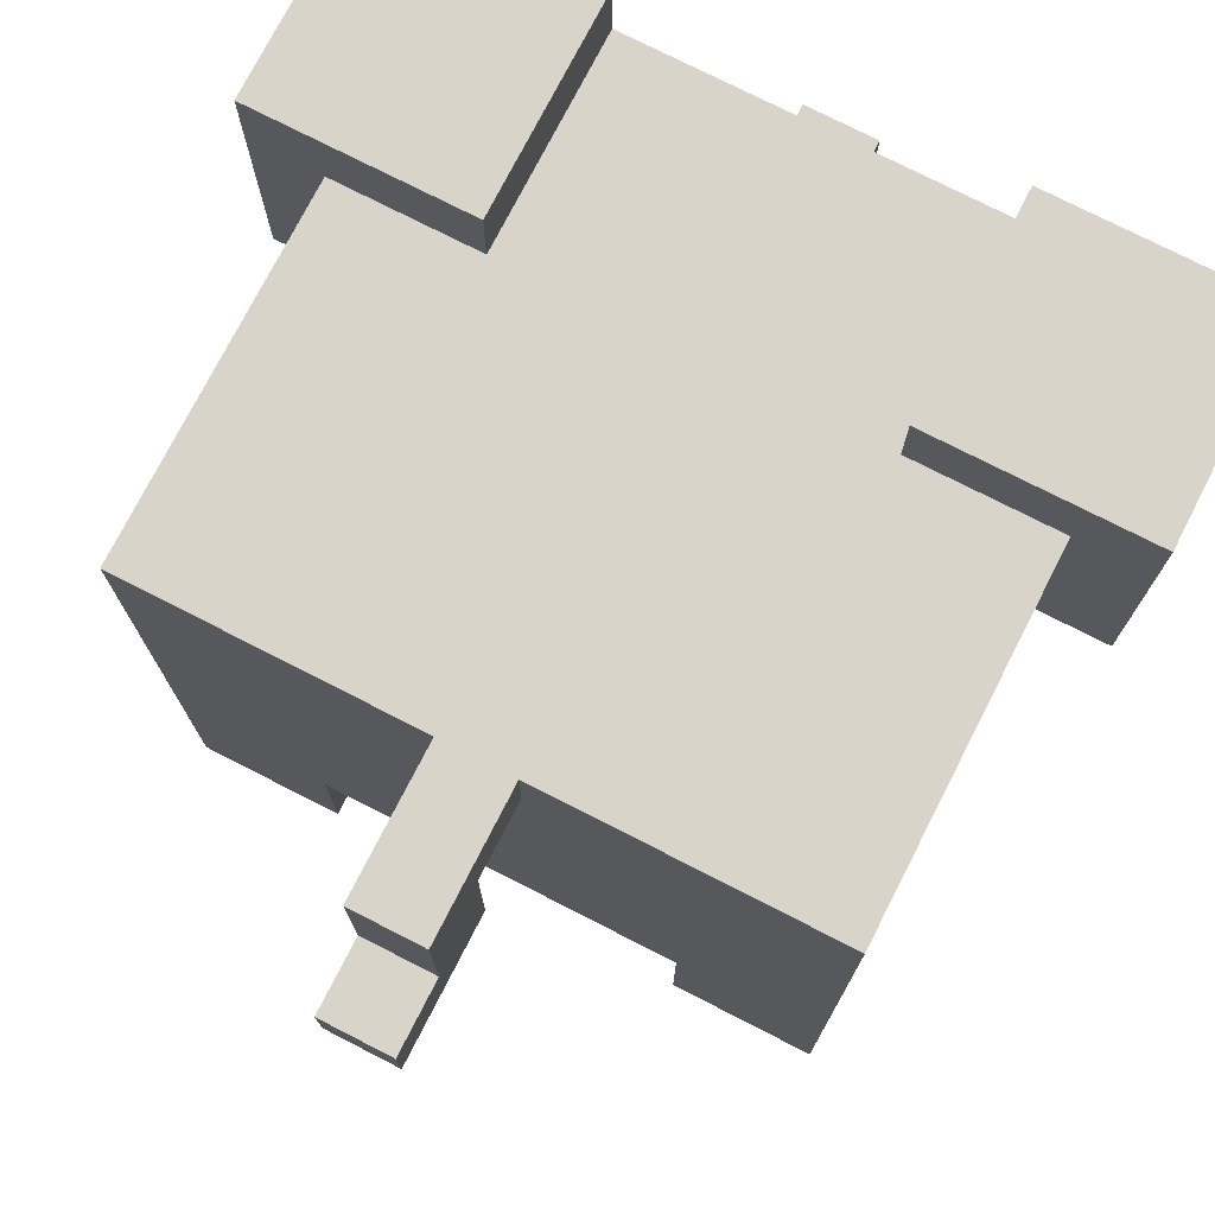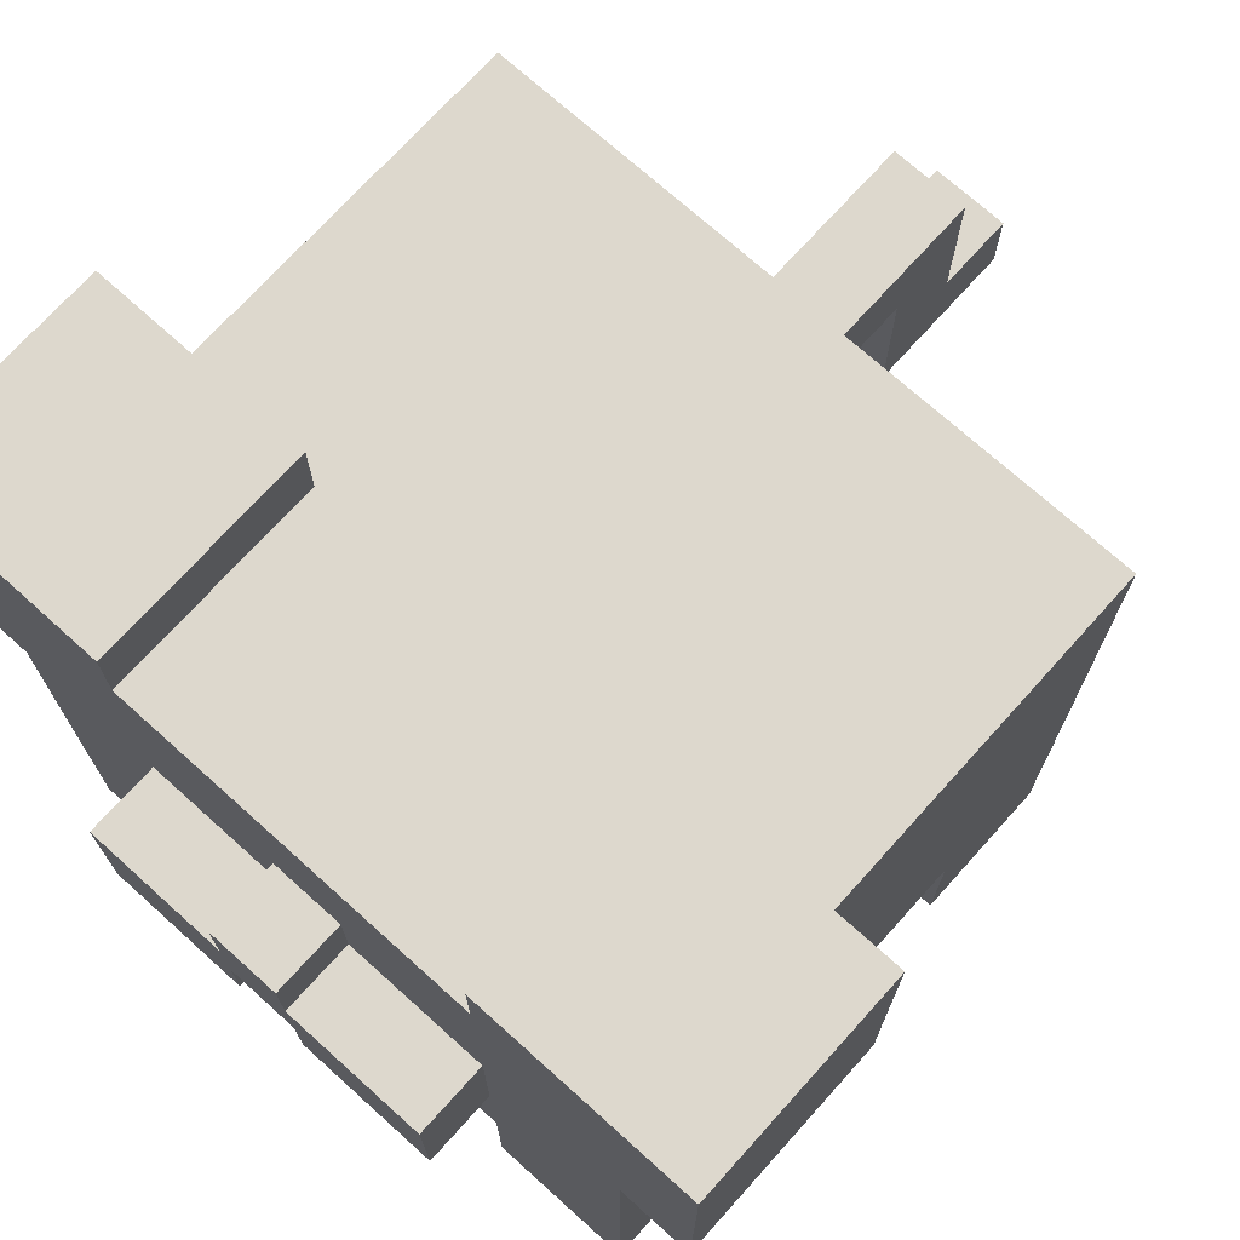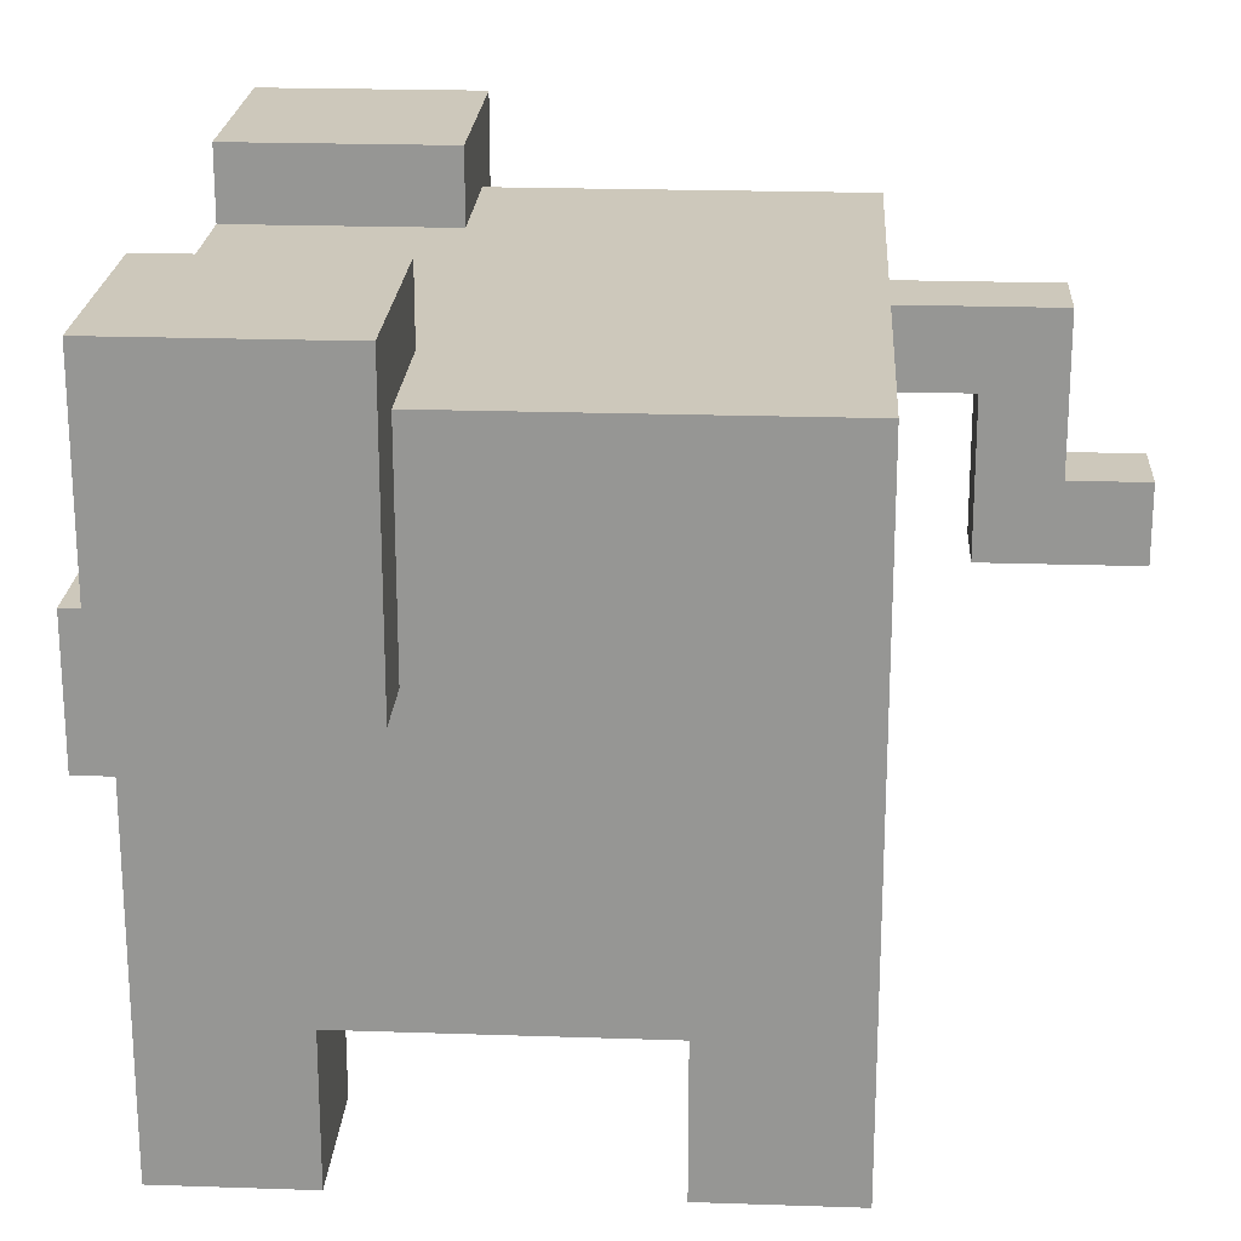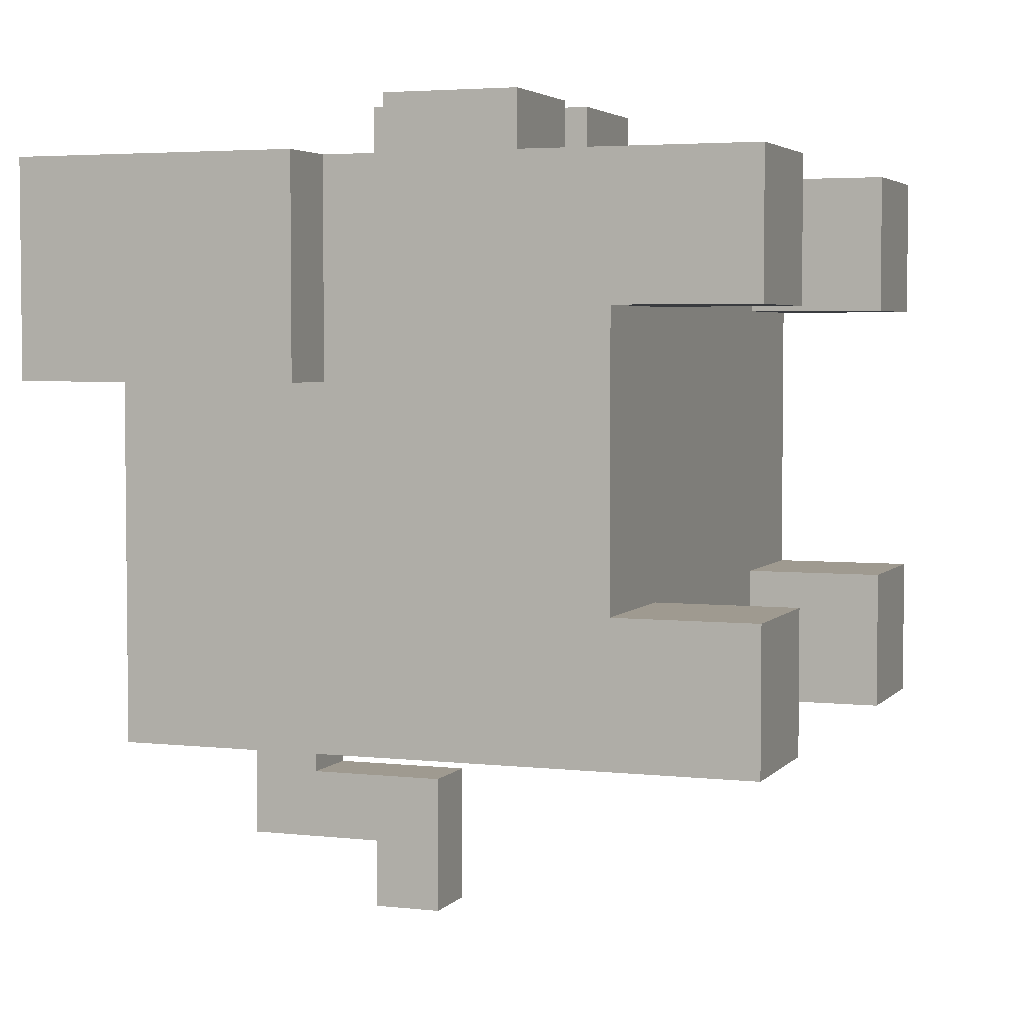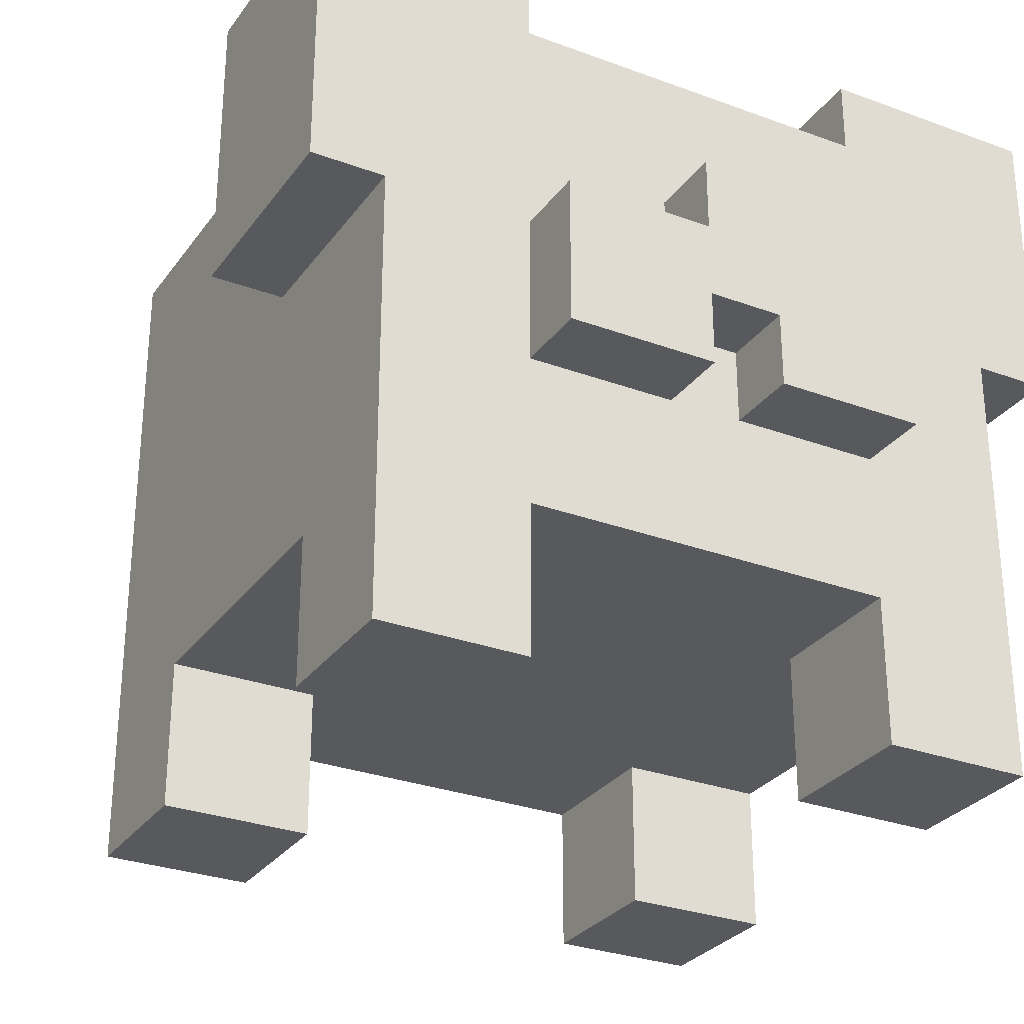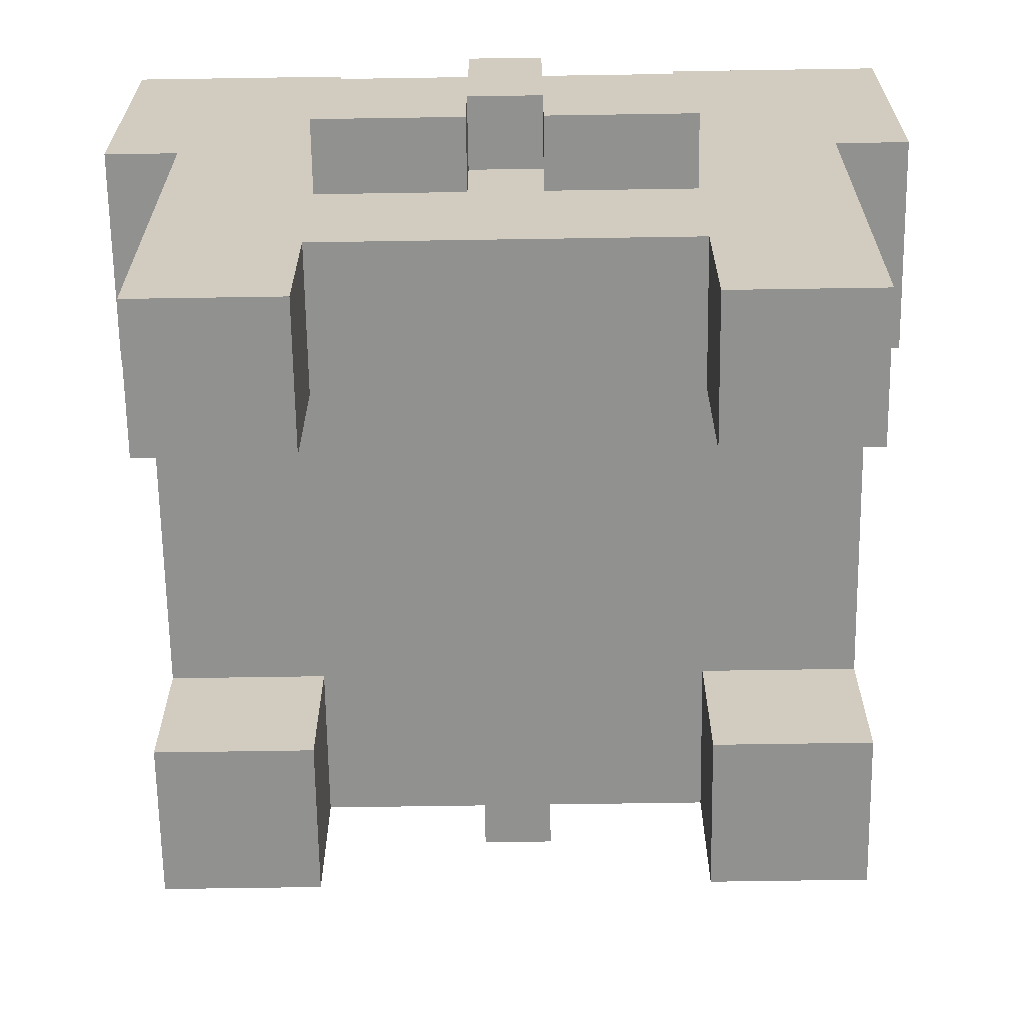
<metadata>
{"format":"obj","ext":"obj","renderer":"f3d","projection":"perspective","resolution":1024,"background":"white","views":[{"elev":75.3,"azim":-152.9,"up":"+Y"},{"elev":72.2,"azim":42.0,"up":"+Y"},{"elev":21.8,"azim":93.4,"up":"+Y"},{"elev":3.9,"azim":-69.7,"up":"+Z"},{"elev":-29.2,"azim":-28.8,"up":"+Y"},{"elev":-66.0,"azim":0.9,"up":"+Y"}]}
</metadata>
<code>
o
v -0.6 1.1 0.2
v -0.6 1.1 0.5
v -0.6 1.5 0.2
v -0.6 1.5 0.5
v -0.5 0.5 -0.3
v -0.5 0.5 -0.1
v -0.5 0.5 0.3
v -0.5 0.5 0.5
v -0.5 0.7 -0.1
v -0.5 0.7 0.3
v -0.5 0.9 -0.3
v -0.5 0.9 -5.96e-08
v -0.5 0.9 0.2
v -0.5 0.9 0.5
v -0.5 1.1 0.2
v -0.5 1.1 0.5
v -0.5 1.4 -0.3
v -0.5 1.4 -5.96e-08
v -0.5 1.4 0.2
v -0.3 0.9 0.5
v -0.3 0.9 0.6
v -0.3 1.1 0.5
v -0.3 1.1 0.6
v -0.1 1.1 -0.6
v -0.1 1.1 -0.4
v -0.1 1.1 0.5
v -0.1 1.1 0.6
v -0.1 1.2 -0.6
v -0.1 1.2 -0.5
v -0.1 1.2 -0.4
v -0.1 1.2 0.5
v -0.1 1.2 0.6
v -0.1 1.3 -0.4
v -0.1 1.3 -0.3
v -0.1 1.4 -0.5
v -0.1 1.4 -0.3
v 0 0.9 0.5
v 0 0.9 0.6
v 0 1 0.5
v 0 1 0.6
v 0.2 0.5 -0.3
v 0.2 0.5 -0.1
v 0.2 0.5 0.3
v 0.2 0.5 0.5
v 0.2 0.7 -0.3
v 0.2 0.7 -0.1
v 0.2 0.7 0.3
v 0.2 0.7 0.5
v 0.2 1.4 0.2
v 0.2 1.4 0.5
v 0.2 1.5 0.2
v 0.2 1.5 0.5
v -0.3 0.5 -0.3
v -0.3 0.5 -0.1
v -0.3 0.5 0.3
v -0.3 0.5 0.5
v -0.3 0.7 -0.3
v -0.3 0.7 -0.1
v -0.3 0.7 0.3
v -0.3 0.7 0.5
v -0.3 1.4 0.2
v -0.3 1.4 0.5
v -0.3 1.5 0.2
v -0.3 1.5 0.5
v -0.1 0.9 0.5
v -0.1 0.9 0.6
v -0.1 1 0.5
v -0.1 1 0.6
v 0 1.1 -0.6
v 0 1.1 -0.4
v 0 1.1 0.5
v 0 1.1 0.6
v 0 1.2 -0.6
v 0 1.2 -0.5
v 0 1.2 -0.4
v 0 1.2 0.5
v 0 1.2 0.6
v 0 1.3 -0.4
v 0 1.3 -0.3
v 0 1.4 -0.5
v 0 1.4 -0.3
v 0.2 0.9 0.5
v 0.2 0.9 0.6
v 0.2 1.1 0.5
v 0.2 1.1 0.6
v 0.4 0.5 -0.3
v 0.4 0.5 -0.1
v 0.4 0.5 0.3
v 0.4 0.5 0.5
v 0.4 0.7 -0.1
v 0.4 0.7 0.3
v 0.4 0.9 -0.3
v 0.4 0.9 -5.96e-08
v 0.4 0.9 0.2
v 0.4 0.9 0.5
v 0.4 1.1 0.2
v 0.4 1.1 0.5
v 0.4 1.4 -0.3
v 0.4 1.4 -5.96e-08
v 0.4 1.4 0.2
v 0.5 1.1 0.2
v 0.5 1.1 0.5
v 0.5 1.5 0.2
v 0.5 1.5 0.5
v -0.1 1.1 -0.6
v -0.1 1.2 -0.6
v 0 1.1 -0.6
v 0 1.2 -0.6
v -0.1 1.2 -0.5
v -0.1 1.4 -0.5
v 0 1.2 -0.5
v 0 1.4 -0.5
v -0.5 0.5 -0.3
v -0.5 0.9 -0.3
v -0.5 1.4 -0.3
v -0.3 0.5 -0.3
v -0.3 0.7 -0.3
v -0.1 1.3 -0.3
v -0.1 1.4 -0.3
v 0 1.3 -0.3
v 0 1.4 -0.3
v 0.2 0.5 -0.3
v 0.2 0.7 -0.3
v 0.4 0.5 -0.3
v 0.4 0.9 -0.3
v 0.4 1.4 -0.3
v -0.6 1.1 0.2
v -0.6 1.5 0.2
v -0.5 1.1 0.2
v -0.5 1.4 0.2
v -0.3 1.4 0.2
v -0.3 1.5 0.2
v 0.2 1.4 0.2
v 0.2 1.5 0.2
v 0.4 1.1 0.2
v 0.4 1.4 0.2
v 0.5 1.1 0.2
v 0.5 1.5 0.2
v -0.5 0.5 0.3
v -0.5 0.7 0.3
v -0.3 0.5 0.3
v -0.3 0.7 0.3
v 0.2 0.5 0.3
v 0.2 0.7 0.3
v 0.4 0.5 0.3
v 0.4 0.7 0.3
v -0.1 1.1 -0.4
v -0.1 1.2 -0.4
v -0.1 1.3 -0.4
v 0 1.1 -0.4
v 0 1.2 -0.4
v 0 1.3 -0.4
v -0.5 0.5 -0.1
v -0.5 0.7 -0.1
v -0.3 0.5 -0.1
v -0.3 0.7 -0.1
v 0.2 0.5 -0.1
v 0.2 0.7 -0.1
v 0.4 0.5 -0.1
v 0.4 0.7 -0.1
v -0.6 1.1 0.5
v -0.6 1.5 0.5
v -0.5 0.5 0.5
v -0.5 0.9 0.5
v -0.5 1.1 0.5
v -0.5 1.4 0.5
v -0.3 0.5 0.5
v -0.3 0.7 0.5
v -0.3 0.9 0.5
v -0.3 1.1 0.5
v -0.3 1.3 0.5
v -0.3 1.4 0.5
v -0.3 1.5 0.5
v -0.2 1.1 0.5
v -0.2 1.3 0.5
v -0.2 1.4 0.5
v -0.1 0.9 0.5
v -0.1 1 0.5
v -0.1 1.1 0.5
v -0.1 1.2 0.5
v 0 0.9 0.5
v 0 1 0.5
v 0 1.1 0.5
v 0 1.2 0.5
v 0.1 1.1 0.5
v 0.1 1.3 0.5
v 0.1 1.4 0.5
v 0.2 0.5 0.5
v 0.2 0.7 0.5
v 0.2 0.9 0.5
v 0.2 1.1 0.5
v 0.2 1.3 0.5
v 0.2 1.4 0.5
v 0.2 1.5 0.5
v 0.4 0.5 0.5
v 0.4 0.9 0.5
v 0.4 1.1 0.5
v 0.4 1.4 0.5
v 0.5 1.1 0.5
v 0.5 1.5 0.5
v -0.3 0.9 0.6
v -0.3 1.1 0.6
v -0.1 0.9 0.6
v -0.1 1 0.6
v -0.1 1.1 0.6
v -0.1 1.2 0.6
v 0 0.9 0.6
v 0 1 0.6
v 0 1.1 0.6
v 0 1.2 0.6
v 0.2 0.9 0.6
v 0.2 1.1 0.6
v -0.5 0.5 -0.3
v -0.3 0.5 -0.3
v 0.2 0.5 -0.3
v 0.4 0.5 -0.3
v -0.5 0.5 -0.1
v -0.3 0.5 -0.1
v 0.2 0.5 -0.1
v 0.4 0.5 -0.1
v -0.5 0.5 0.3
v -0.3 0.5 0.3
v 0.2 0.5 0.3
v 0.4 0.5 0.3
v -0.5 0.5 0.5
v -0.3 0.5 0.5
v 0.2 0.5 0.5
v 0.4 0.5 0.5
v -0.3 0.7 -0.3
v 0.2 0.7 -0.3
v -0.5 0.7 -0.1
v -0.3 0.7 -0.1
v 0.2 0.7 -0.1
v 0.4 0.7 -0.1
v -0.5 0.7 0.3
v -0.3 0.7 0.3
v 0.2 0.7 0.3
v 0.4 0.7 0.3
v -0.3 0.7 0.5
v 0.2 0.7 0.5
v -0.3 0.9 0.5
v -0.1 0.9 0.5
v 0 0.9 0.5
v 0.2 0.9 0.5
v -0.3 0.9 0.6
v -0.1 0.9 0.6
v 0 0.9 0.6
v 0.2 0.9 0.6
v -0.1 1 0.5
v 0 1 0.5
v -0.1 1 0.6
v 0 1 0.6
v -0.1 1.1 -0.6
v 0 1.1 -0.6
v -0.1 1.1 -0.4
v 0 1.1 -0.4
v -0.6 1.1 0.2
v -0.5 1.1 0.2
v 0.4 1.1 0.2
v 0.5 1.1 0.2
v -0.6 1.1 0.5
v -0.5 1.1 0.5
v 0.4 1.1 0.5
v 0.5 1.1 0.5
v -0.1 1.3 -0.4
v 0 1.3 -0.4
v -0.1 1.3 -0.3
v 0 1.3 -0.3
v -0.3 1.1 0.5
v -0.2 1.1 0.5
v -0.1 1.1 0.5
v 0 1.1 0.5
v 0.1 1.1 0.5
v 0.2 1.1 0.5
v -0.3 1.1 0.6
v -0.1 1.1 0.6
v 0 1.1 0.6
v 0.2 1.1 0.6
v -0.1 1.2 -0.6
v 0 1.2 -0.6
v -0.1 1.2 -0.5
v 0 1.2 -0.5
v -0.1 1.2 0.5
v 0 1.2 0.5
v -0.1 1.2 0.6
v 0 1.2 0.6
v -0.1 1.4 -0.5
v 0 1.4 -0.5
v -0.5 1.4 -0.3
v -0.1 1.4 -0.3
v 0 1.4 -0.3
v 0.4 1.4 -0.3
v -0.5 1.4 -5.96e-08
v 0.4 1.4 -5.96e-08
v -0.5 1.4 0.2
v -0.3 1.4 0.2
v -0.2 1.4 0.2
v 0.1 1.4 0.2
v 0.2 1.4 0.2
v 0.4 1.4 0.2
v -0.3 1.4 0.5
v -0.2 1.4 0.5
v 0.1 1.4 0.5
v 0.2 1.4 0.5
v -0.6 1.5 0.2
v -0.3 1.5 0.2
v 0.2 1.5 0.2
v 0.5 1.5 0.2
v -0.6 1.5 0.5
v -0.3 1.5 0.5
v 0.2 1.5 0.5
v 0.5 1.5 0.5
f 1 2 3
f 3 2 4
f 5 6 9
f 7 8 10
f 5 9 11
f 9 10 11
f 11 10 12
f 12 10 13
f 10 8 14
f 13 10 14
f 12 13 15
f 13 14 15
f 15 14 16
f 11 12 17
f 12 15 18
f 17 12 18
f 18 15 19
f 20 21 22
f 22 21 23
f 24 25 28
f 28 25 29
f 29 25 30
f 26 27 31
f 31 27 32
f 29 30 33
f 29 33 35
f 33 34 35
f 35 34 36
f 37 38 39
f 39 38 40
f 41 42 45
f 45 42 46
f 43 44 47
f 47 44 48
f 49 50 51
f 51 50 52
f 57 54 53
f 58 54 57
f 59 56 55
f 60 56 59
f 63 62 61
f 64 62 63
f 67 66 65
f 68 66 67
f 73 70 69
f 74 70 73
f 75 70 74
f 76 72 71
f 77 72 76
f 78 75 74
f 80 78 74
f 80 79 78
f 81 79 80
f 84 83 82
f 85 83 84
f 90 87 86
f 91 89 88
f 92 90 86
f 92 91 90
f 93 91 92
f 94 91 93
f 95 89 91
f 95 91 94
f 96 94 93
f 96 95 94
f 97 95 96
f 98 93 92
f 99 96 93
f 99 93 98
f 100 96 99
f 103 102 101
f 104 102 103
f 105 106 107
f 107 106 108
f 109 110 111
f 111 110 112
f 113 114 116
f 116 114 117
f 114 115 118
f 118 115 119
f 114 118 120
f 117 114 123
f 122 123 124
f 120 121 125
f 124 123 125
f 114 120 125
f 123 114 125
f 125 121 126
f 127 128 129
f 129 128 130
f 130 128 131
f 131 128 132
f 133 134 136
f 135 136 137
f 136 134 138
f 137 136 138
f 139 140 141
f 141 140 142
f 143 144 145
f 145 144 146
f 150 148 147
f 151 149 148
f 151 148 150
f 152 149 151
f 155 154 153
f 156 154 155
f 159 158 157
f 160 158 159
f 165 162 161
f 166 162 165
f 167 164 163
f 168 164 167
f 169 165 164
f 169 164 168
f 169 166 165
f 170 166 169
f 171 166 170
f 172 162 166
f 172 166 171
f 173 162 172
f 174 171 170
f 175 172 171
f 175 171 174
f 176 172 175
f 177 169 168
f 179 175 174
f 179 176 175
f 180 176 179
f 181 178 177
f 181 177 168
f 182 178 181
f 184 176 180
f 185 184 183
f 186 176 184
f 186 184 185
f 187 176 186
f 189 181 168
f 190 181 189
f 191 186 185
f 192 187 186
f 192 186 191
f 193 187 192
f 195 190 189
f 195 189 188
f 196 193 192
f 196 190 195
f 196 192 191
f 196 191 190
f 197 193 196
f 198 194 193
f 198 193 197
f 199 198 197
f 200 194 198
f 200 198 199
f 203 202 201
f 204 202 203
f 205 202 204
f 208 205 204
f 209 206 205
f 209 205 208
f 210 206 209
f 211 208 207
f 211 209 208
f 212 209 211
f 213 214 217
f 217 214 218
f 215 216 219
f 219 216 220
f 221 222 225
f 225 222 226
f 223 224 227
f 227 224 228
f 229 230 232
f 232 230 233
f 231 232 235
f 233 234 235
f 232 233 235
f 235 234 236
f 236 234 237
f 237 234 238
f 236 237 239
f 239 237 240
f 241 242 245
f 245 242 246
f 243 244 247
f 247 244 248
f 249 250 251
f 251 250 252
f 253 254 255
f 255 254 256
f 257 258 261
f 261 258 262
f 259 260 263
f 263 260 264
f 265 266 267
f 267 266 268
f 275 270 269
f 275 271 270
f 276 271 275
f 277 274 273
f 277 273 272
f 278 274 277
f 281 280 279
f 282 280 281
f 285 284 283
f 286 284 285
f 290 288 287
f 291 288 290
f 293 290 289
f 293 292 291
f 293 291 290
f 294 292 293
f 295 294 293
f 296 294 295
f 297 294 296
f 298 294 297
f 299 294 298
f 300 294 299
f 301 297 296
f 302 298 297
f 302 297 301
f 303 299 298
f 303 298 302
f 304 299 303
f 309 306 305
f 310 306 309
f 311 308 307
f 312 308 311

</code>
